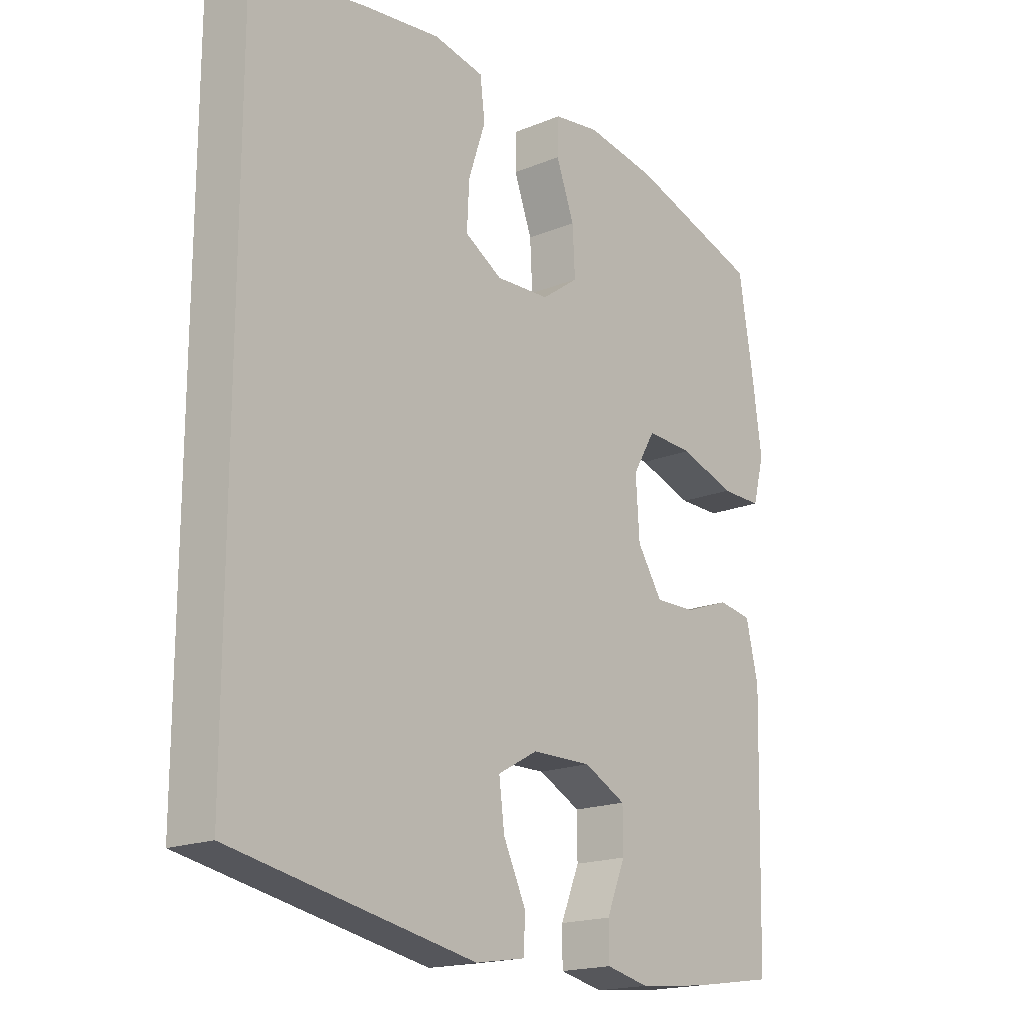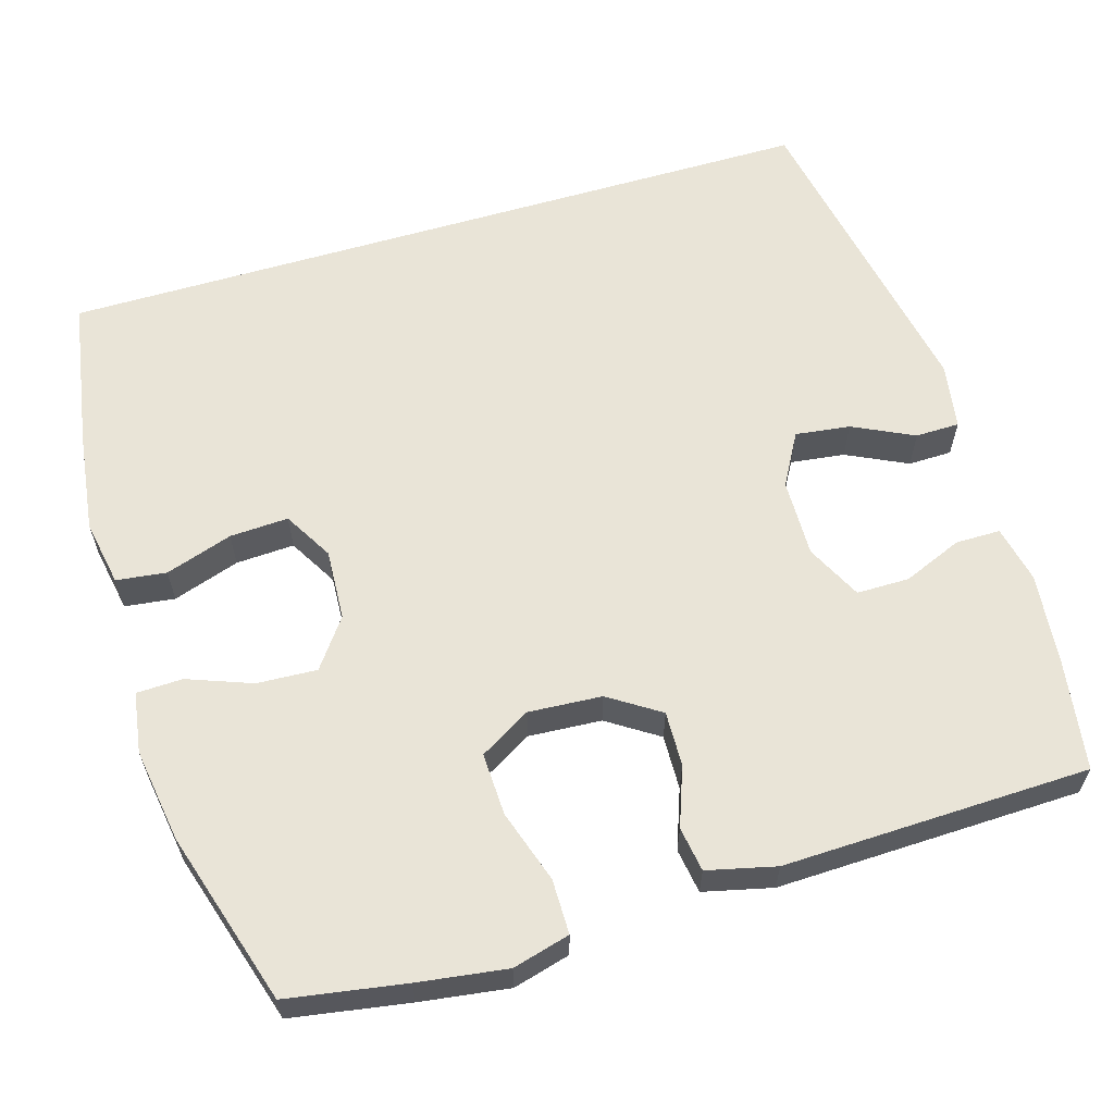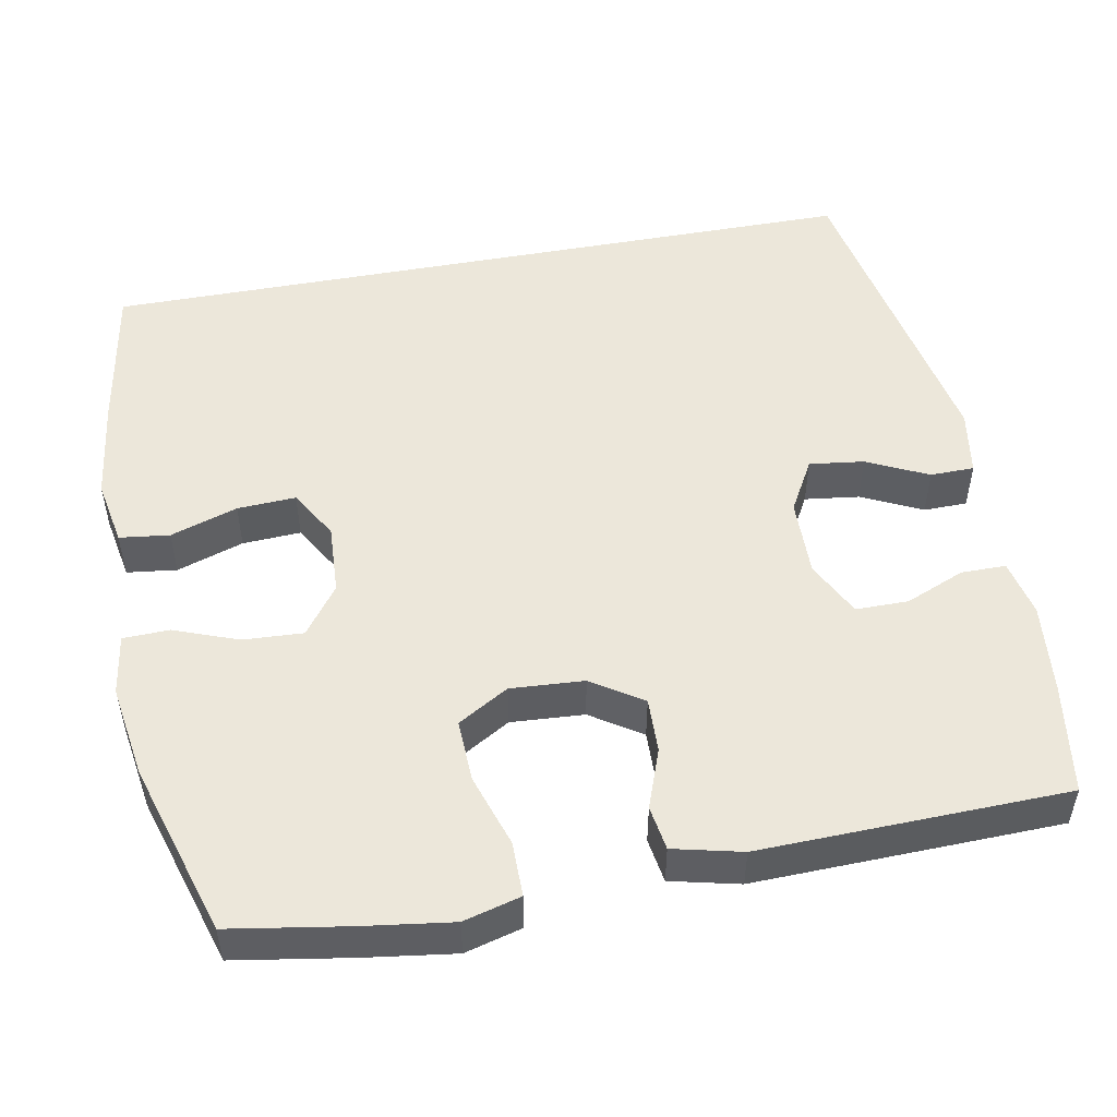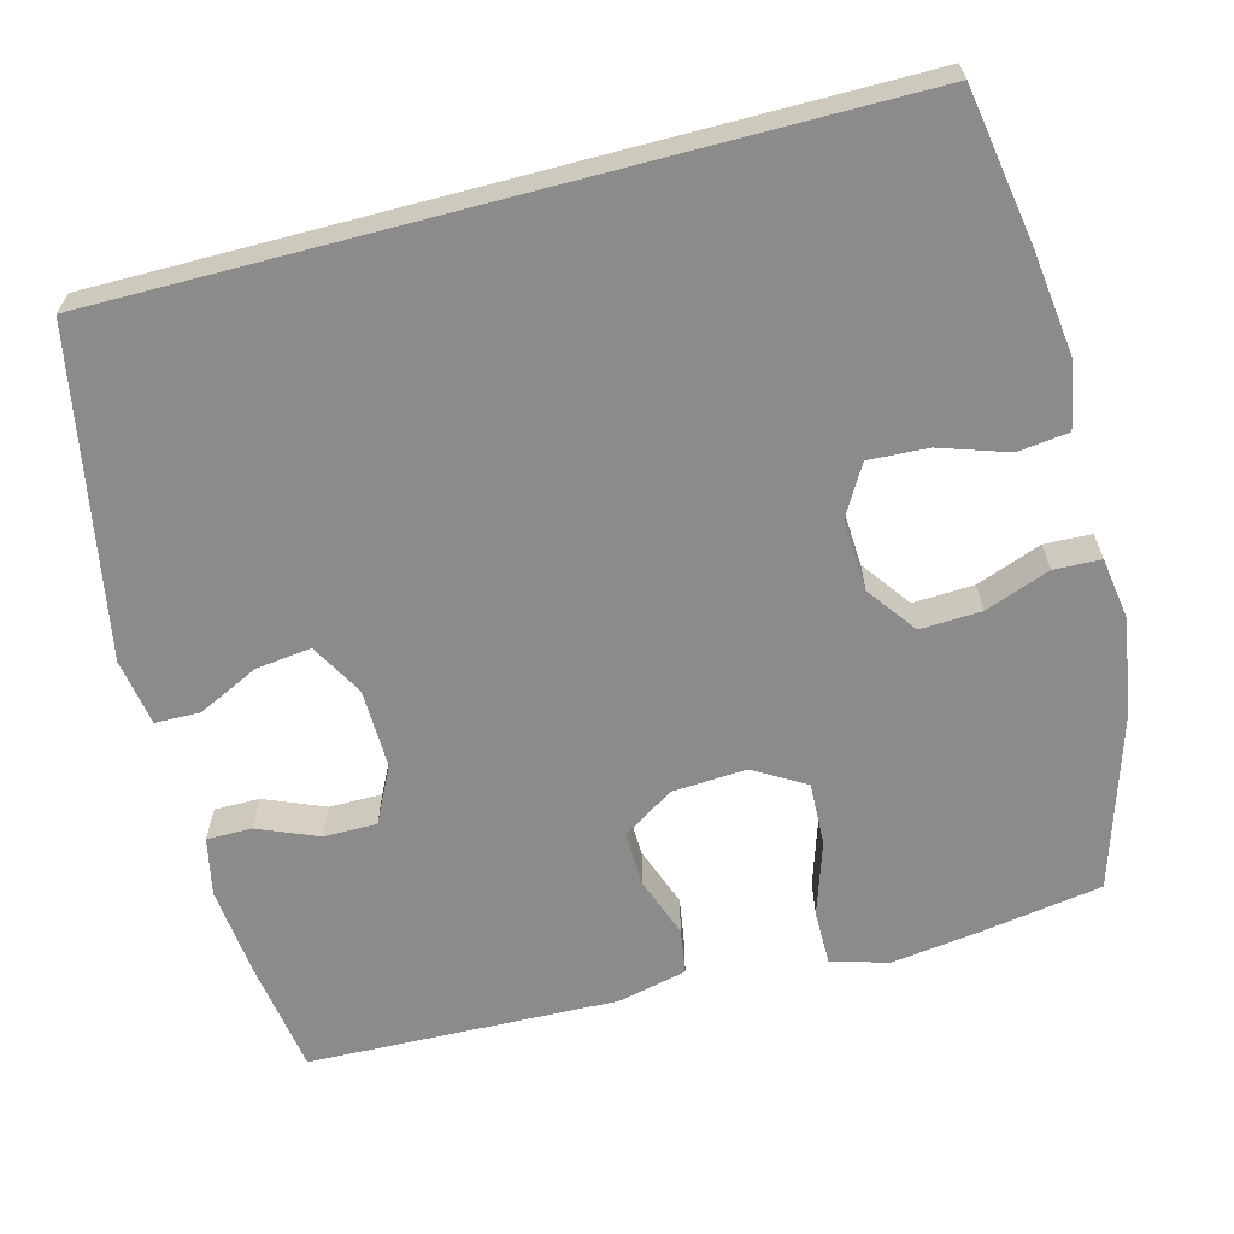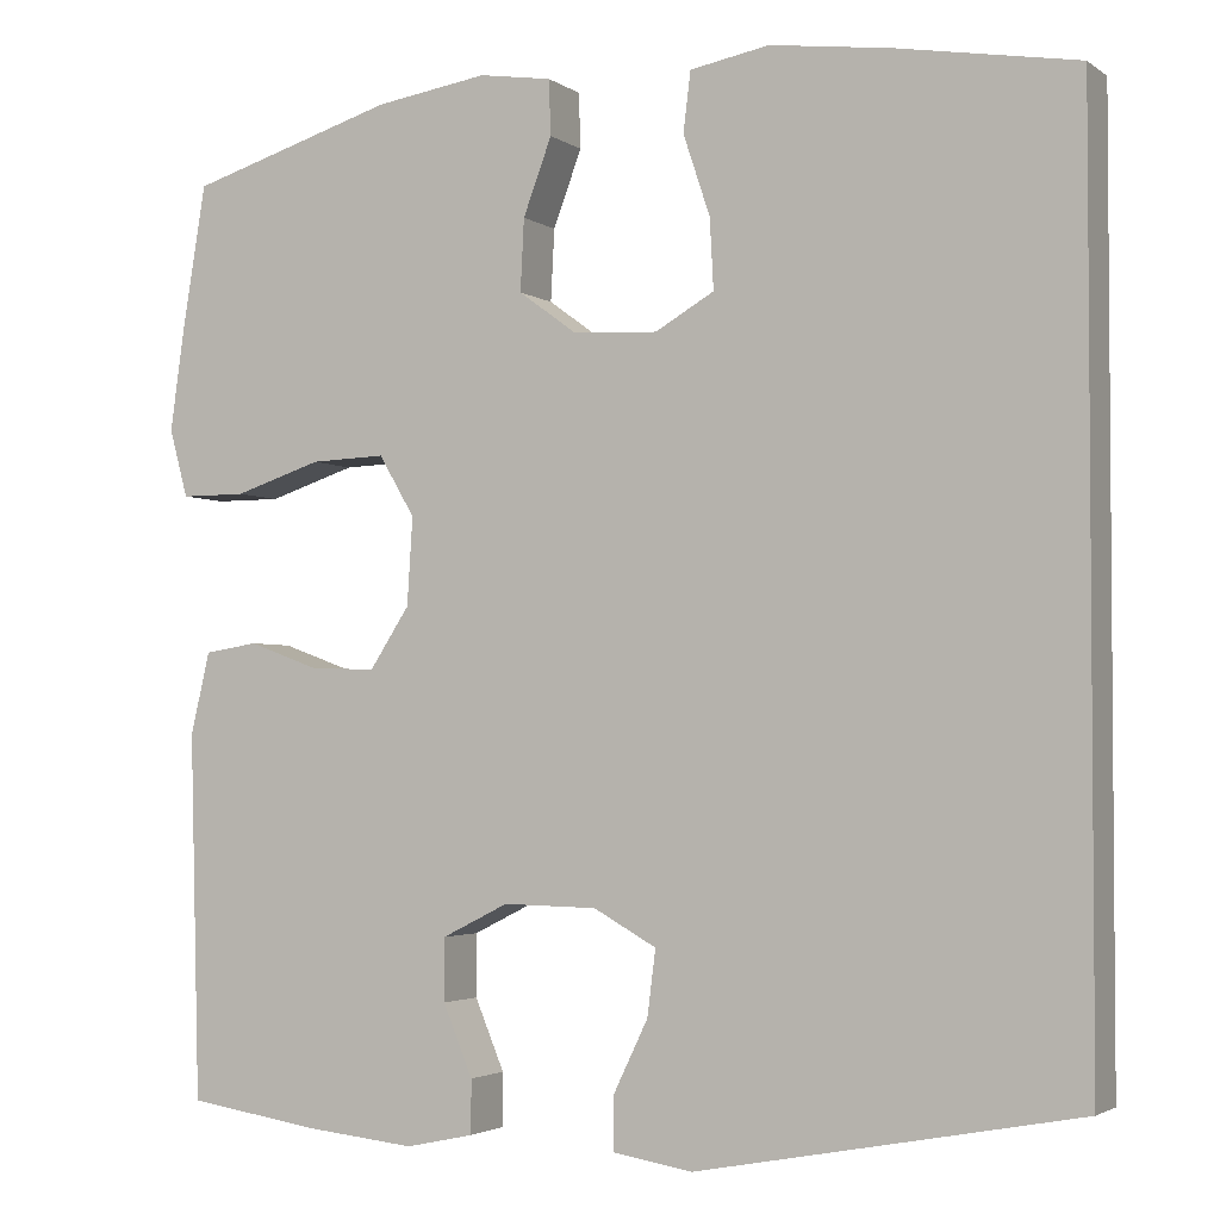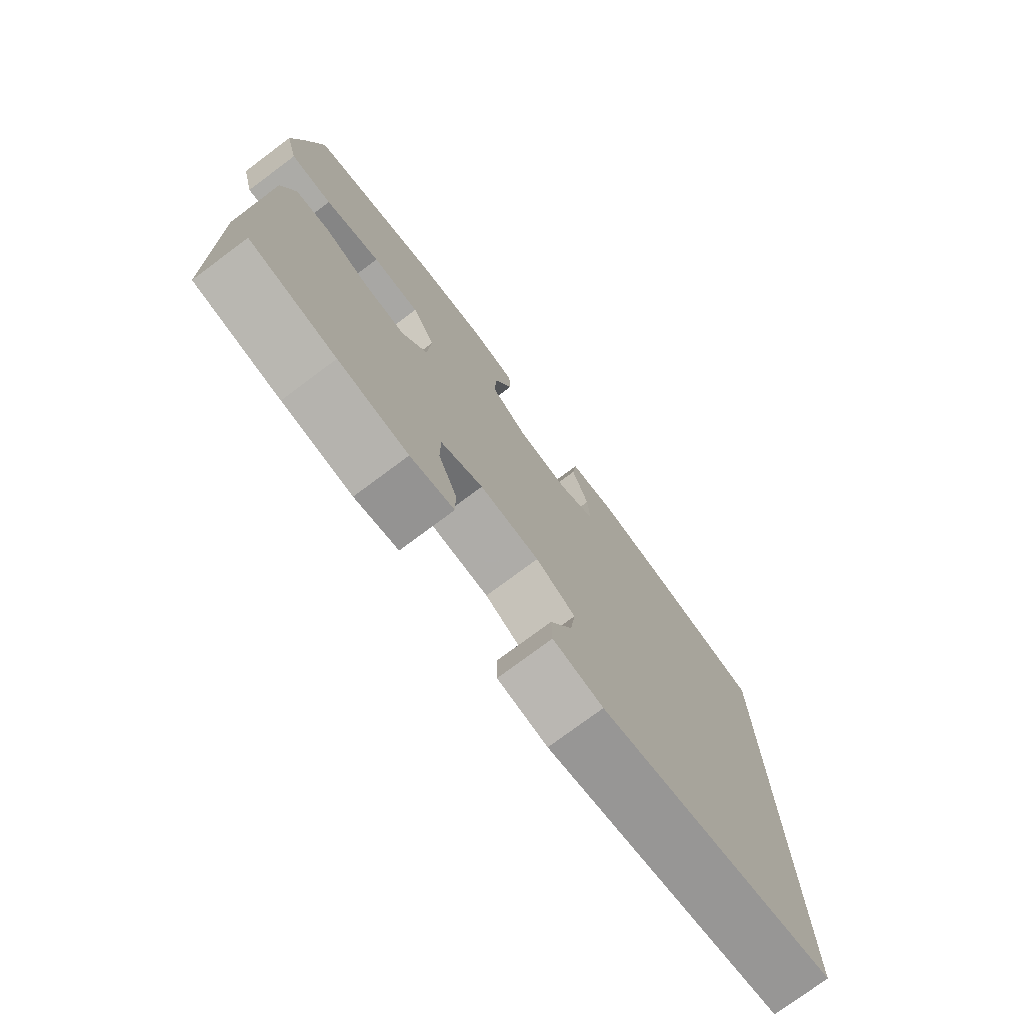
<metadata>
{"format":"obj","ext":"obj","renderer":"f3d","projection":"perspective","resolution":1024,"background":"white","views":[{"elev":-18.2,"azim":-51.5,"up":"+Z"},{"elev":61.0,"azim":73.4,"up":"+Y"},{"elev":50.8,"azim":79.4,"up":"+Y"},{"elev":-64.0,"azim":-75.2,"up":"+Y"},{"elev":-2.8,"azim":-154.3,"up":"+Z"},{"elev":-76.2,"azim":126.7,"up":"+Z"}]}
</metadata>
<code>
v -0.5 0.07 0.535
v -0.304 0.07 0.568
v -0.173 0.07 0.585
v -0.087 0.07 0.569
v -0.079 0.07 0.504
v -0.108 0.07 0.417
v -0.112 0.07 0.341
v -0.048 0.07 0.304
v 0.044 0.07 0.309
v 0.107 0.07 0.355
v 0.103 0.07 0.433
v 0.072 0.07 0.516
v 0.074 0.07 0.576
v 0.153 0.07 0.588
v 0.275 0.07 0.569
v 0.5 0.07 0.5
v 0.525 0.07 0.347
v 0.541 0.07 0.232
v 0.521 0.07 0.158
v 0.45 0.07 0.158
v 0.355 0.07 0.189
v 0.274 0.07 0.192
v 0.235 0.07 0.126
v 0.241 0.07 0.031
v 0.284 0.07 -0.035
v 0.355 0.07 -0.033
v 0.432 0.07 -0.005
v 0.49 0.07 -0.014
v 0.511 0.07 -0.103
v 0.5 0.07 -0.5
v 0.355 0.07 -0.522
v 0.237 0.07 -0.534
v 0.163 0.07 -0.518
v 0.163 0.07 -0.46
v 0.195 0.07 -0.383
v 0.195 0.07 -0.315
v 0.123 0.07 -0.279
v 0.021 0.07 -0.281
v -0.047 0.07 -0.319
v -0.038 0.07 -0.39
v 0 0.07 -0.469
v -0.001 0.07 -0.526
v -0.087 0.07 -0.54
v -0.5 0.07 -0.462
v -0.5 0 0.535
v -0.304 0 0.568
v -0.173 0 0.585
v -0.087 0 0.569
v -0.079 0 0.504
v -0.108 0 0.417
v -0.112 0 0.341
v -0.048 0 0.304
v 0.044 0 0.309
v 0.107 0 0.355
v 0.103 0 0.433
v 0.072 0 0.516
v 0.074 0 0.576
v 0.153 0 0.588
v 0.275 0 0.569
v 0.5 0 0.5
v 0.525 0 0.347
v 0.541 0 0.232
v 0.521 0 0.158
v 0.45 0 0.158
v 0.355 0 0.189
v 0.274 0 0.192
v 0.235 0 0.126
v 0.241 0 0.031
v 0.284 0 -0.035
v 0.355 0 -0.033
v 0.432 0 -0.005
v 0.49 0 -0.014
v 0.511 0 -0.103
v 0.5 0 -0.5
v 0.355 0 -0.522
v 0.237 0 -0.534
v 0.163 0 -0.518
v 0.163 0 -0.46
v 0.195 0 -0.383
v 0.195 0 -0.315
v 0.123 0 -0.279
v 0.021 0 -0.281
v -0.047 0 -0.319
v -0.038 0 -0.39
v 0 0 -0.469
v -0.001 0 -0.526
v -0.087 0 -0.54
v -0.5 0 -0.462
f 43 44 1
f 42 43 1
f 41 42 1
f 40 41 1
f 1 2 3
f 40 1 3
f 39 40 3
f 38 39 3
f 33 34 35
f 32 33 35
f 31 32 35
f 30 31 35
f 29 30 35
f 28 29 35
f 27 28 35
f 26 27 35
f 25 26 35 36
f 24 25 36 37
f 19 20 21
f 18 19 21
f 17 18 21
f 16 17 21
f 15 16 21
f 14 15 21
f 13 14 21
f 12 13 21
f 11 12 21
f 10 11 21 22
f 9 10 22 23
f 3 4 5 6
f 3 6 7
f 38 3 7
f 24 37 38
f 23 24 38
f 9 23 38
f 8 9 38
f 7 8 38
f 45 88 87
f 45 87 86
f 45 86 85
f 45 85 84
f 47 46 45
f 47 45 84
f 47 84 83
f 47 83 82
f 79 78 77
f 79 77 76
f 79 76 75
f 79 75 74
f 79 74 73
f 79 73 72
f 79 72 71
f 79 71 70
f 80 79 70 69
f 81 80 69 68
f 65 64 63
f 65 63 62
f 65 62 61
f 65 61 60
f 65 60 59
f 65 59 58
f 65 58 57
f 65 57 56
f 65 56 55
f 66 65 55 54
f 67 66 54 53
f 50 49 48 47
f 51 50 47
f 51 47 82
f 82 81 68
f 82 68 67
f 82 67 53
f 82 53 52
f 82 52 51
f 1 45 46 2
f 2 46 47 3
f 3 47 48 4
f 4 48 49 5
f 5 49 50 6
f 6 50 51 7
f 7 51 52 8
f 8 52 53 9
f 9 53 54 10
f 10 54 55 11
f 11 55 56 12
f 12 56 57 13
f 13 57 58 14
f 14 58 59 15
f 15 59 60 16
f 16 60 61 17
f 17 61 62 18
f 18 62 63 19
f 19 63 64 20
f 20 64 65 21
f 21 65 66 22
f 22 66 67 23
f 23 67 68 24
f 24 68 69 25
f 25 69 70 26
f 26 70 71 27
f 27 71 72 28
f 28 72 73 29
f 29 73 74 30
f 30 74 75 31
f 31 75 76 32
f 32 76 77 33
f 33 77 78 34
f 34 78 79 35
f 35 79 80 36
f 36 80 81 37
f 37 81 82 38
f 38 82 83 39
f 39 83 84 40
f 40 84 85 41
f 41 85 86 42
f 42 86 87 43
f 43 87 88 44
f 44 88 45 1

</code>
